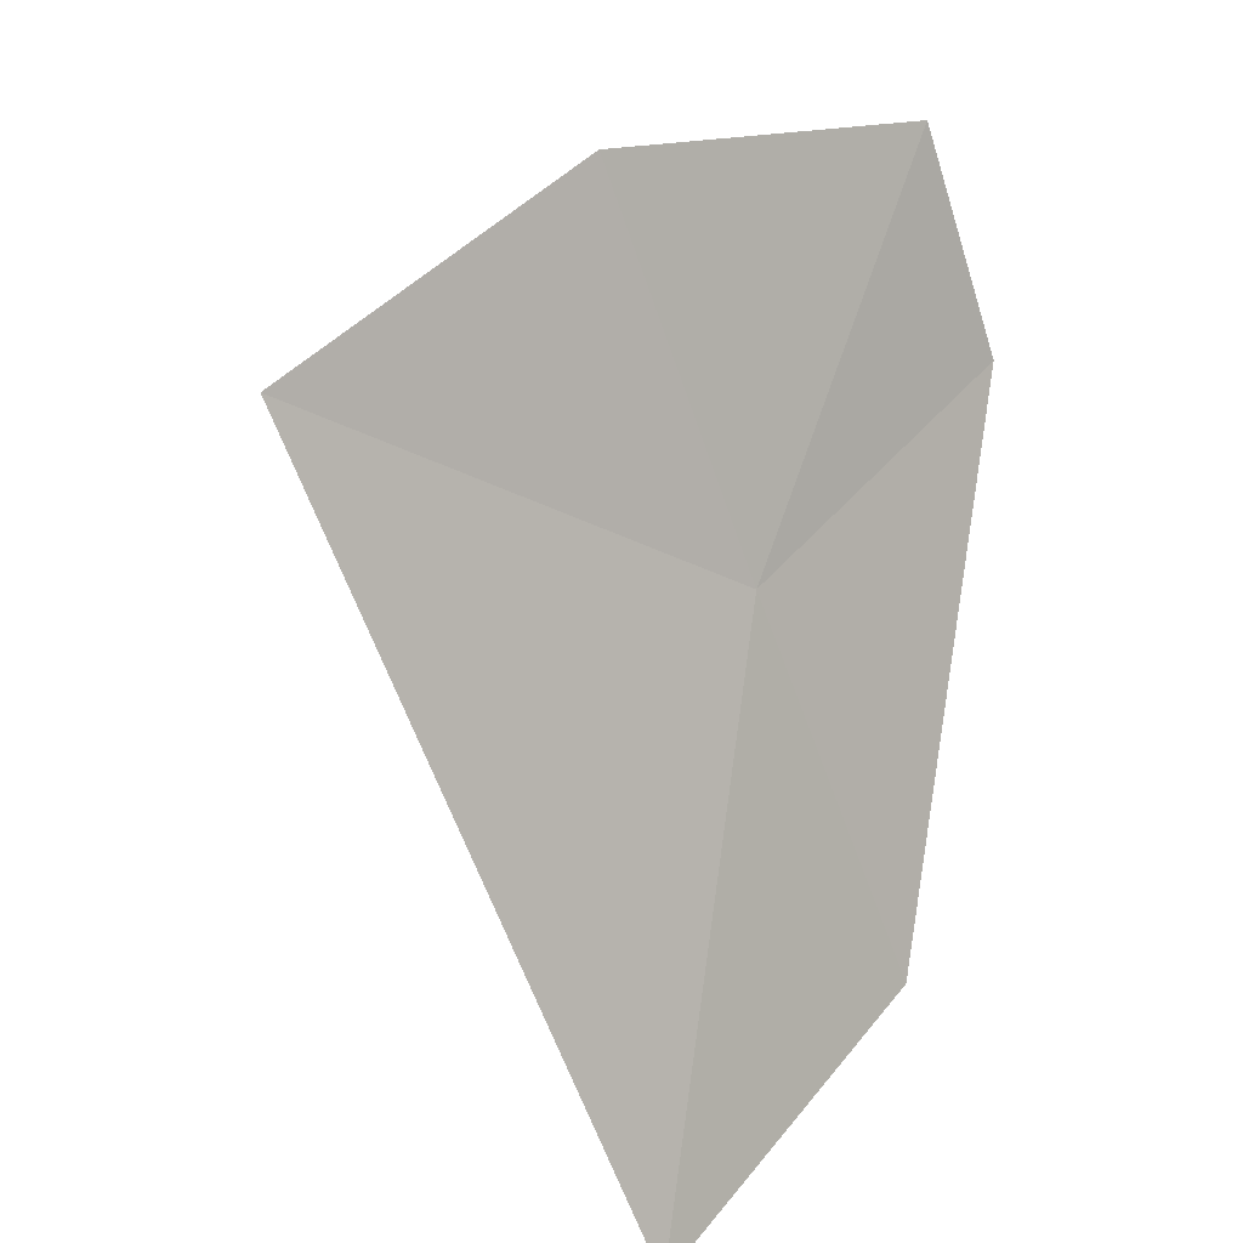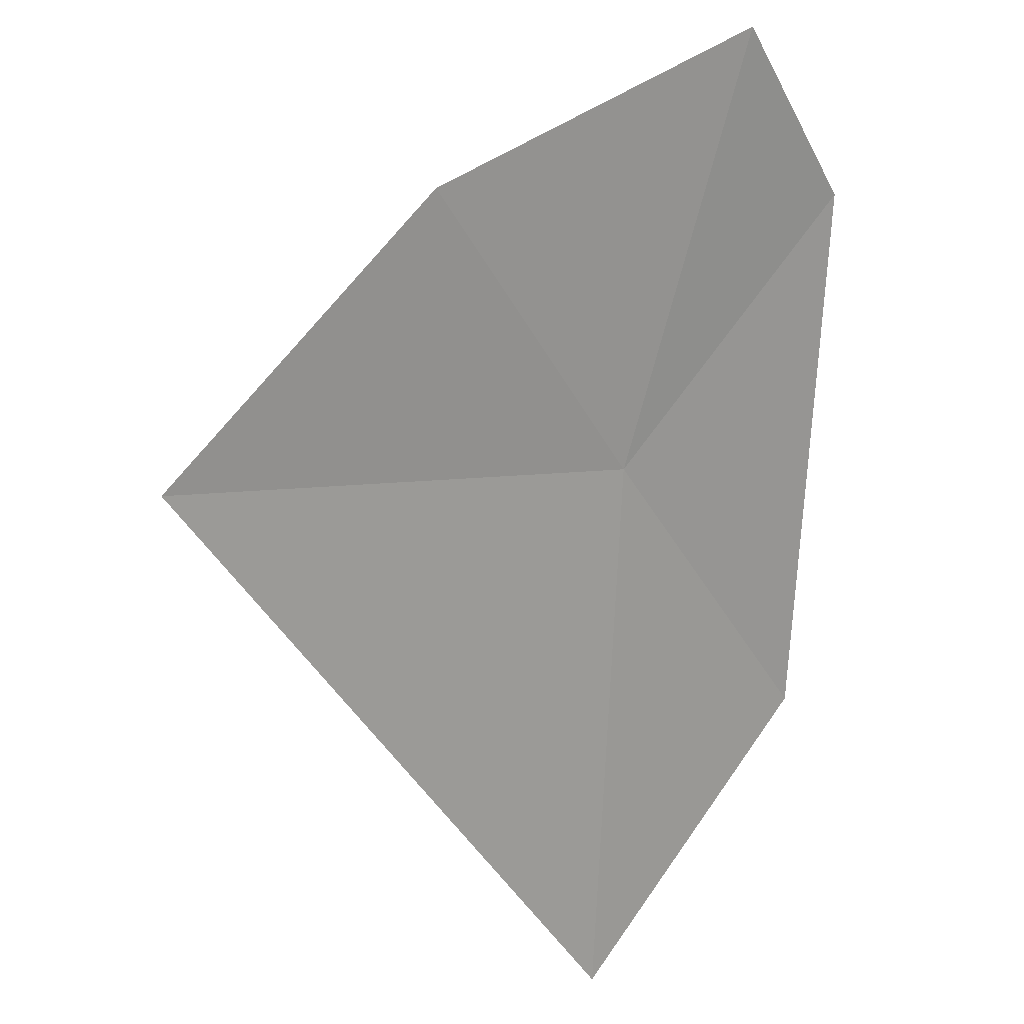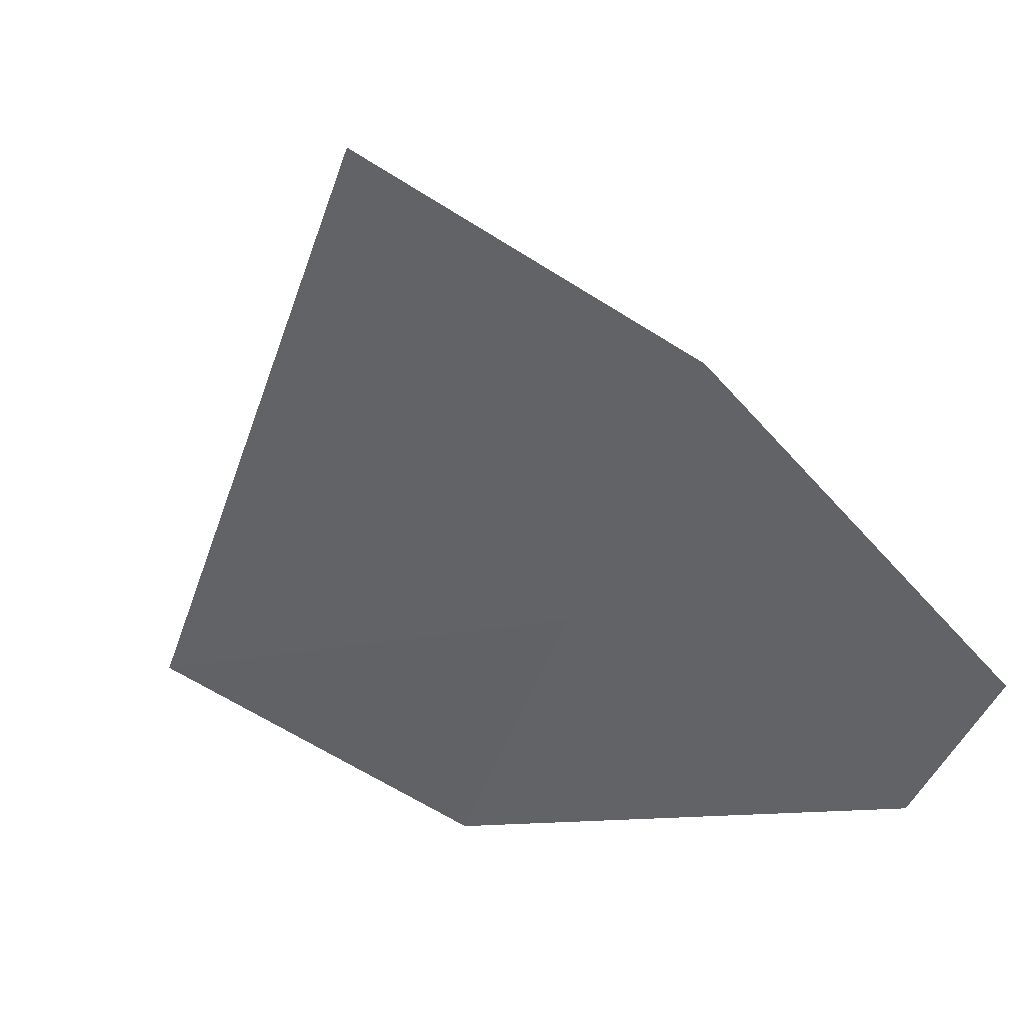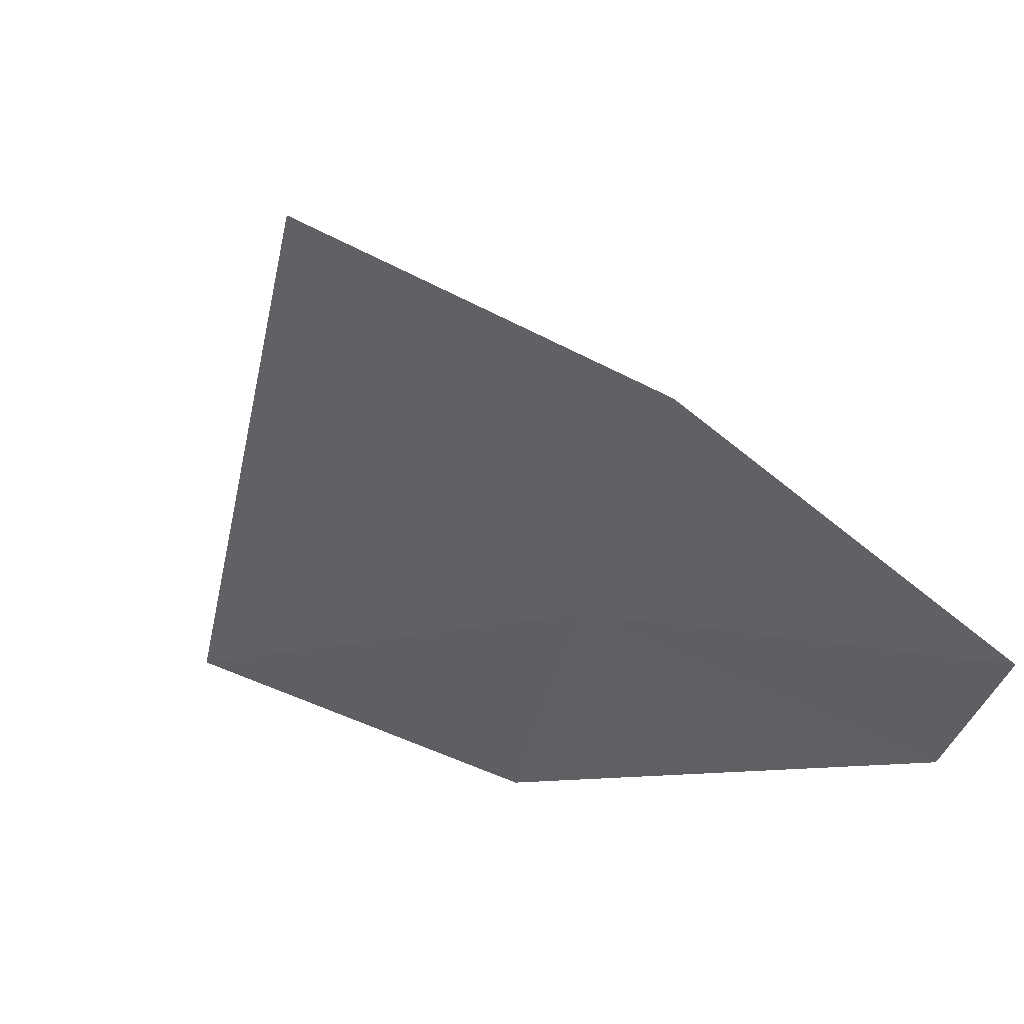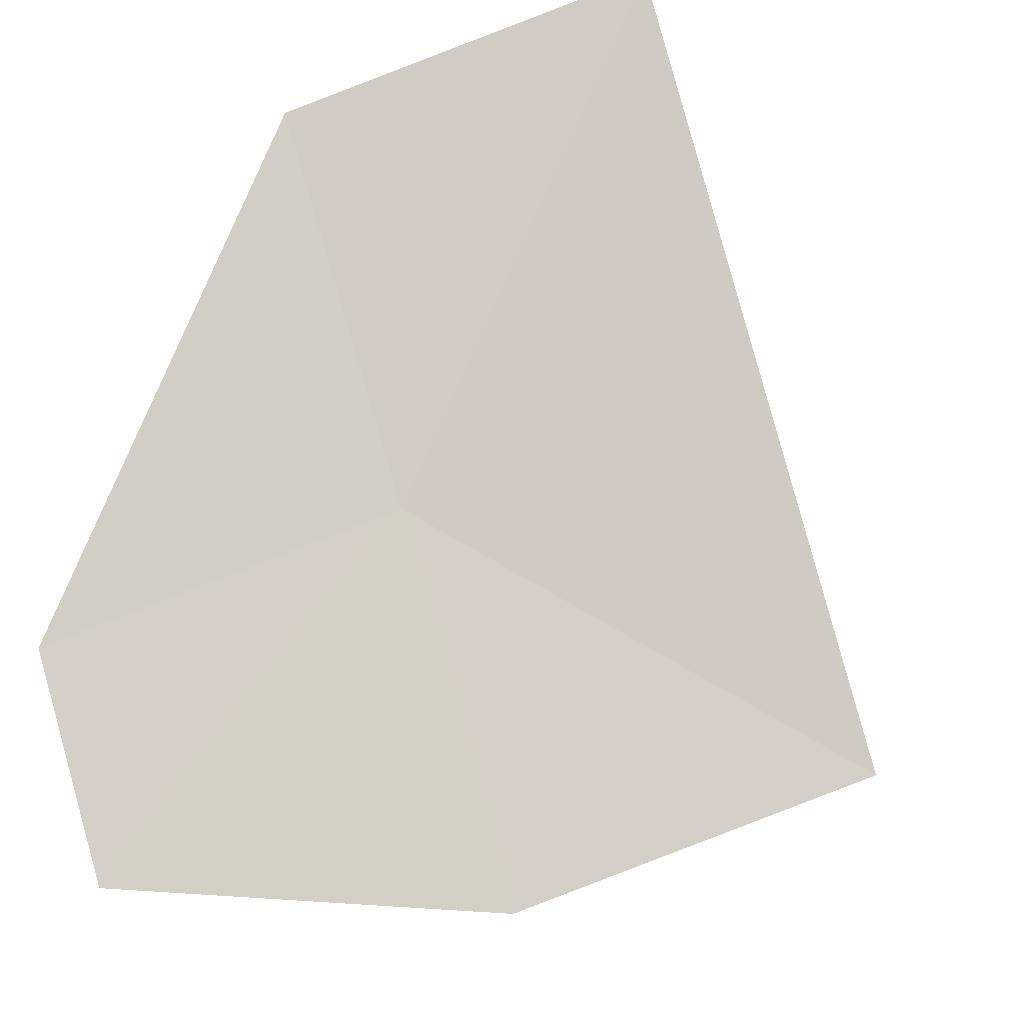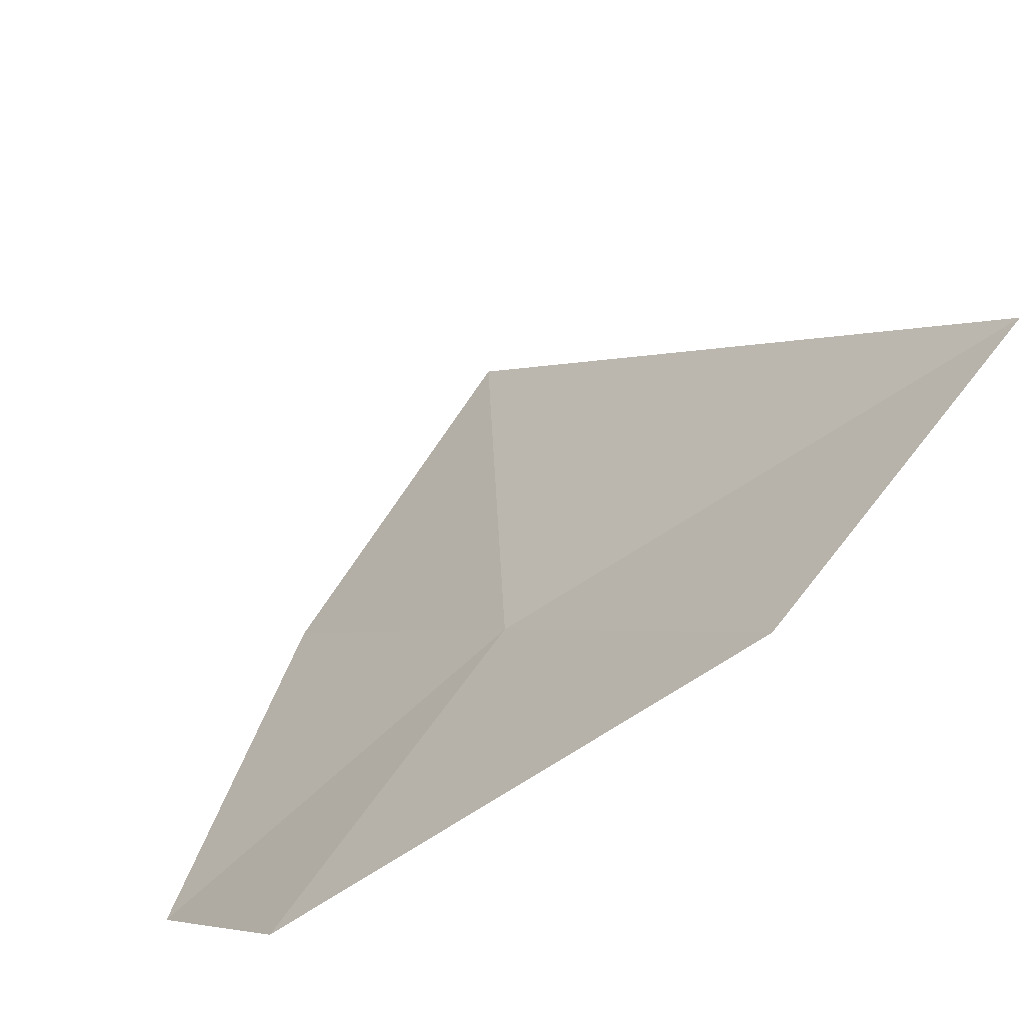
<metadata>
{"format":"obj","ext":"obj","renderer":"f3d","projection":"perspective","resolution":1024,"background":"white","views":[{"elev":-44.6,"azim":155.1,"up":"+Y"},{"elev":-20.5,"azim":163.7,"up":"+Y"},{"elev":-79.3,"azim":98.0,"up":"+Z"},{"elev":-70.8,"azim":106.1,"up":"+Z"},{"elev":-54.2,"azim":-40.3,"up":"+Z"},{"elev":47.8,"azim":-107.8,"up":"+Z"}]}
</metadata>
<code>
v -9.878 9.381 0.7743
v -10.1 8.024 1.82
v -10.7 8.943 1.55
v -9.084 9.821 1e-05
v -8.43 8.979 0.3381
v -10.48 10.25 0.4777
v -10.03 10.49 1e-05
f 1 3 2
f 1 6 3
f 1 4 7
f 1 2 5
f 1 5 4
f 1 7 6

</code>
